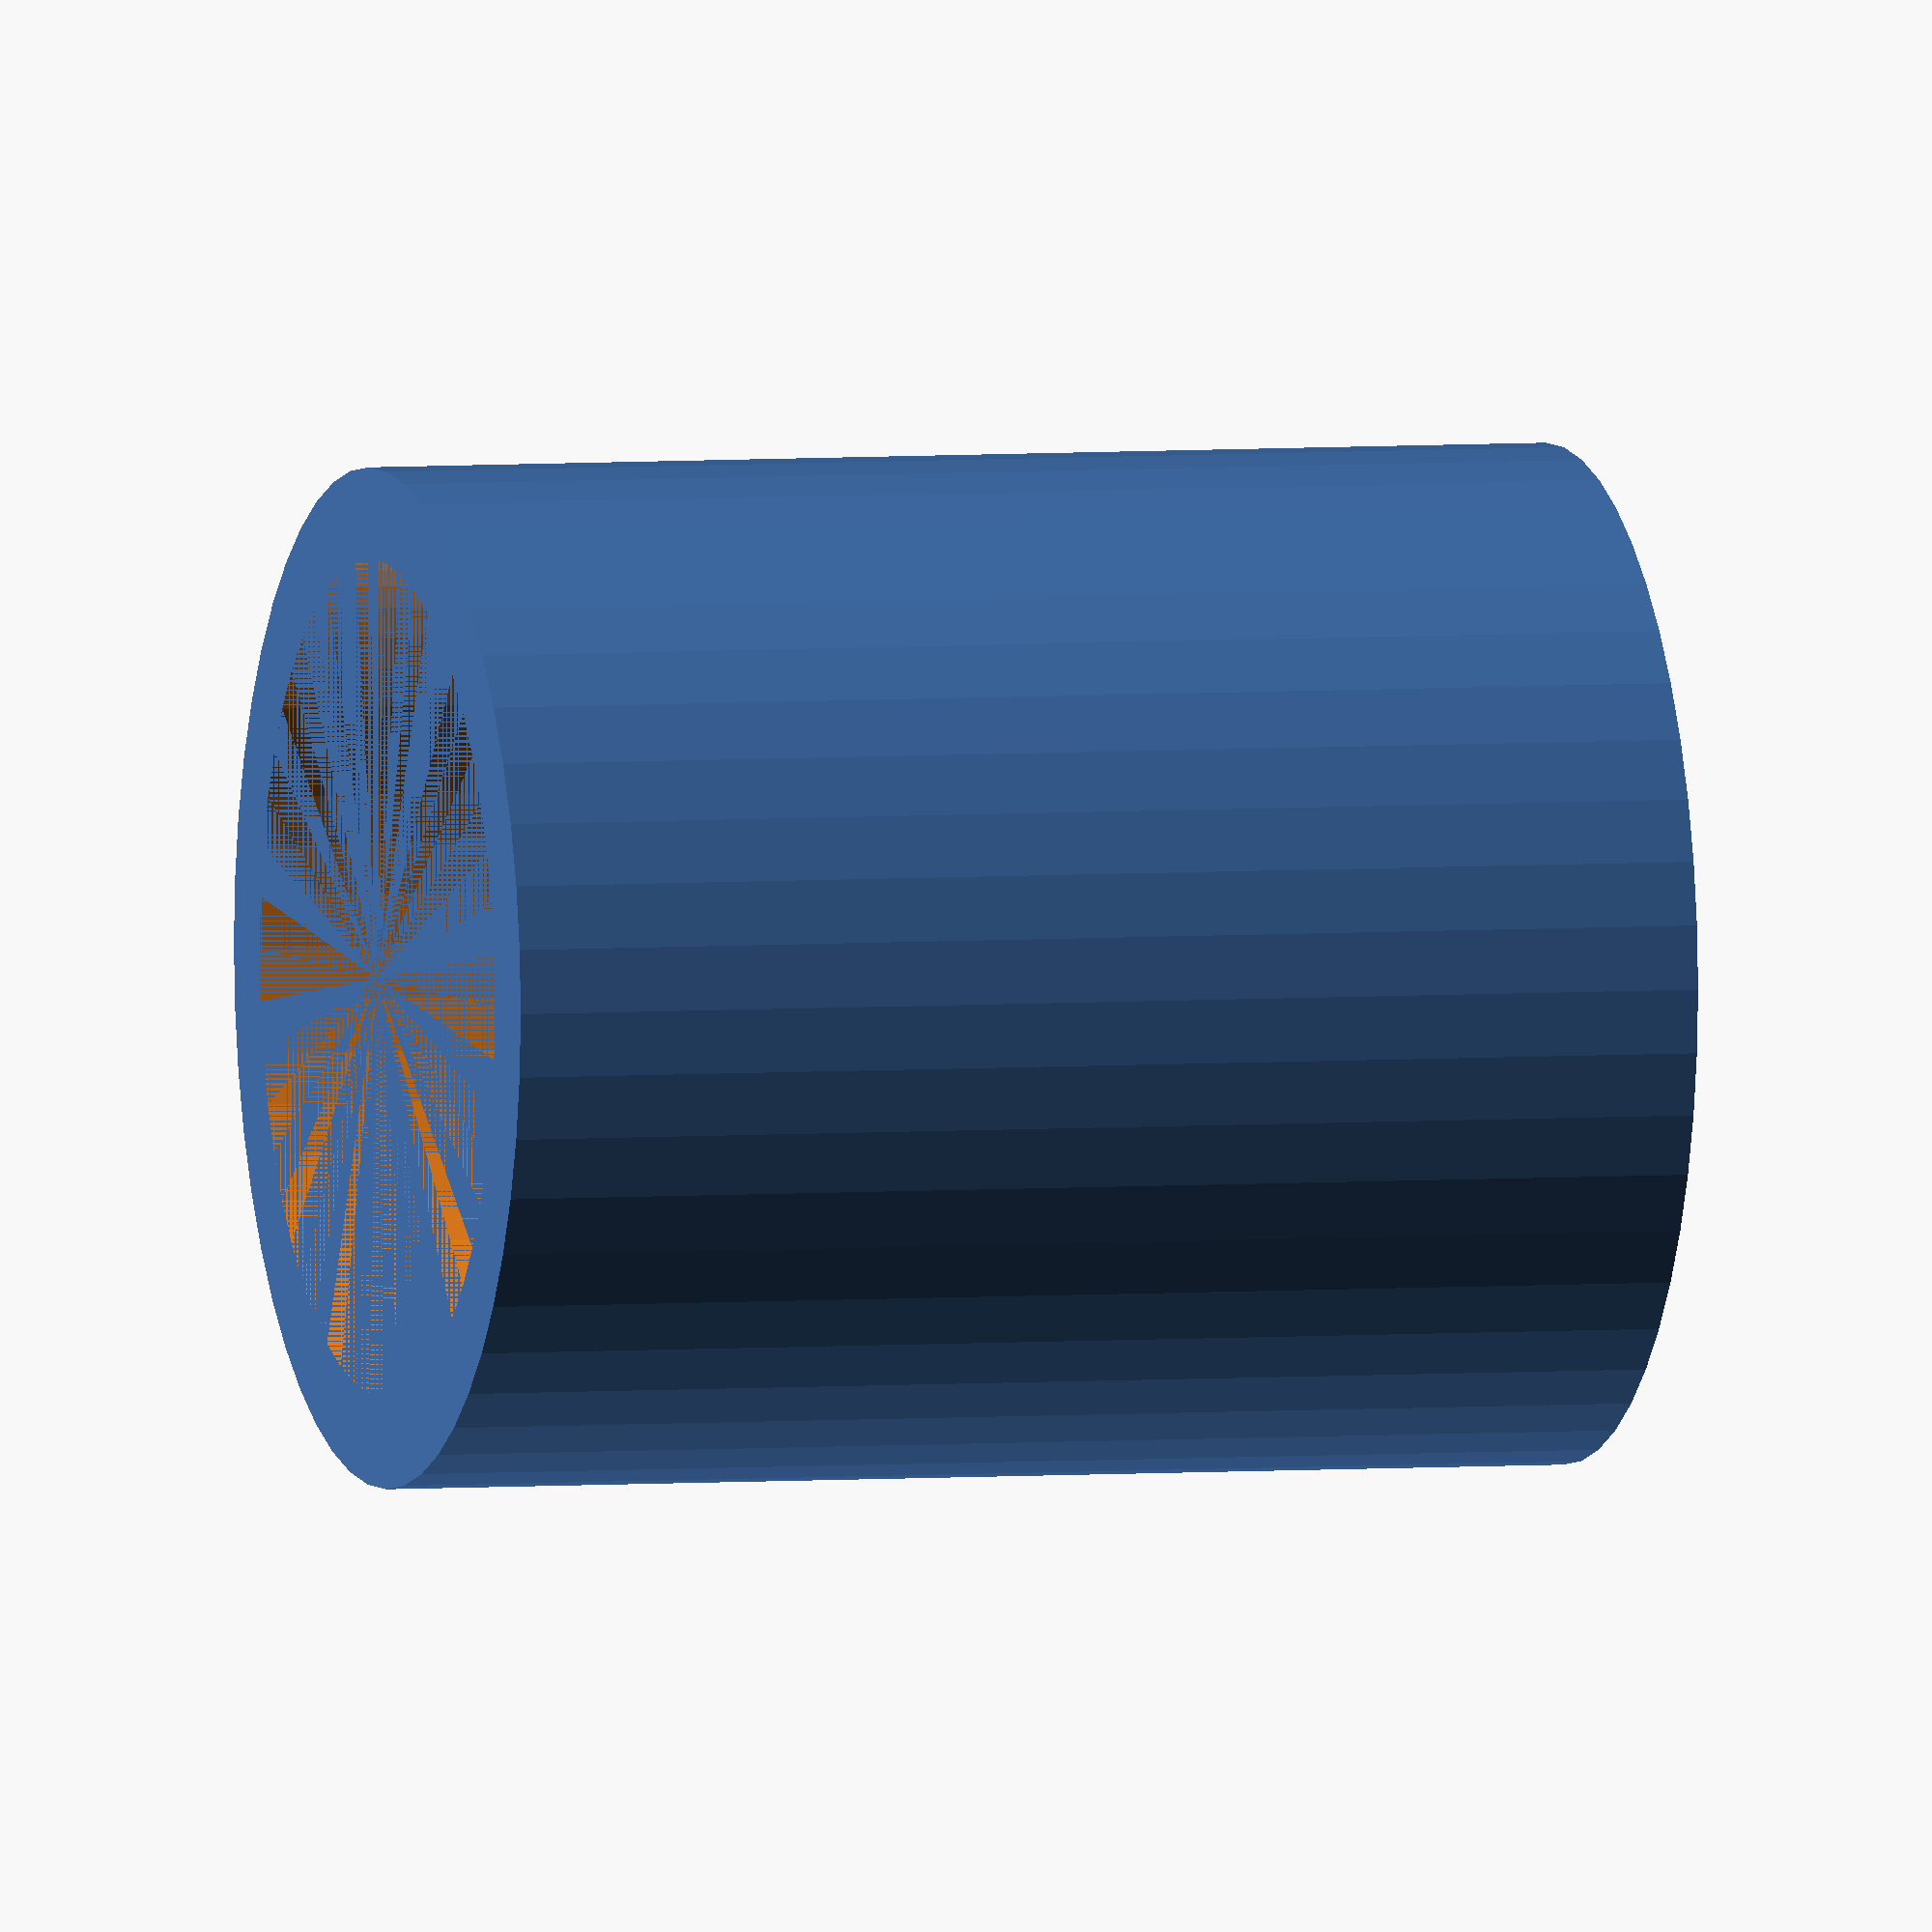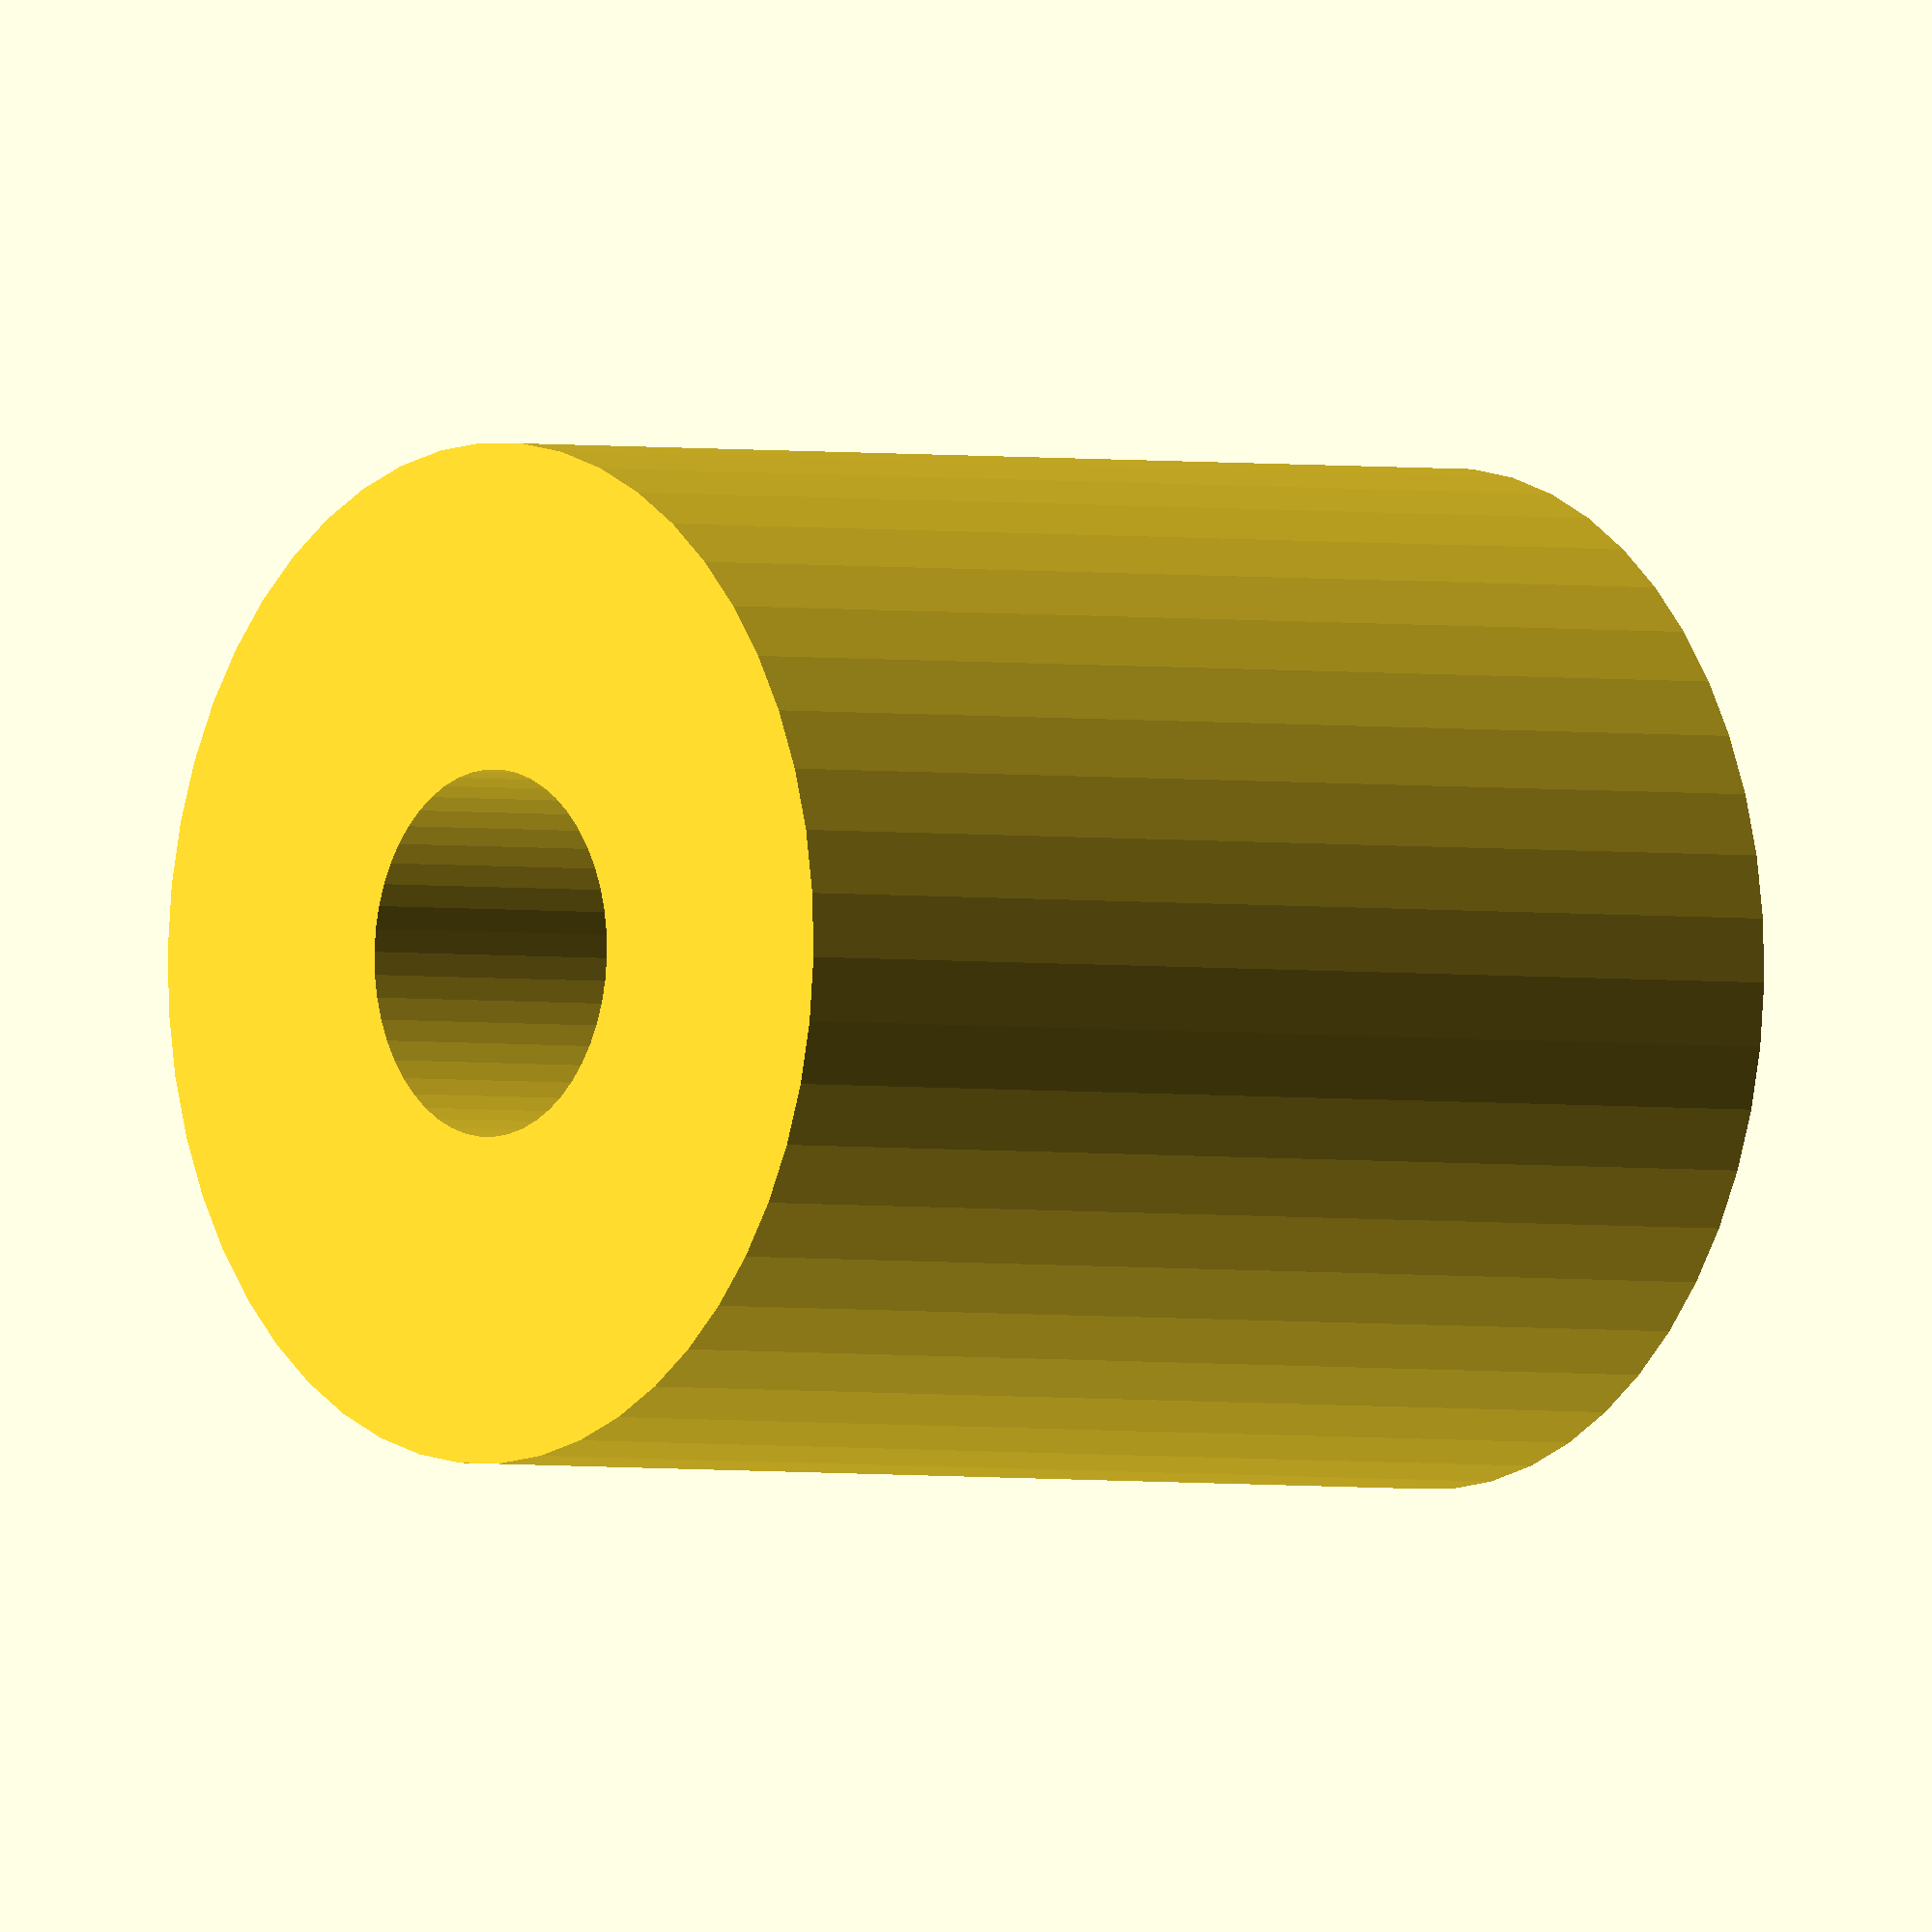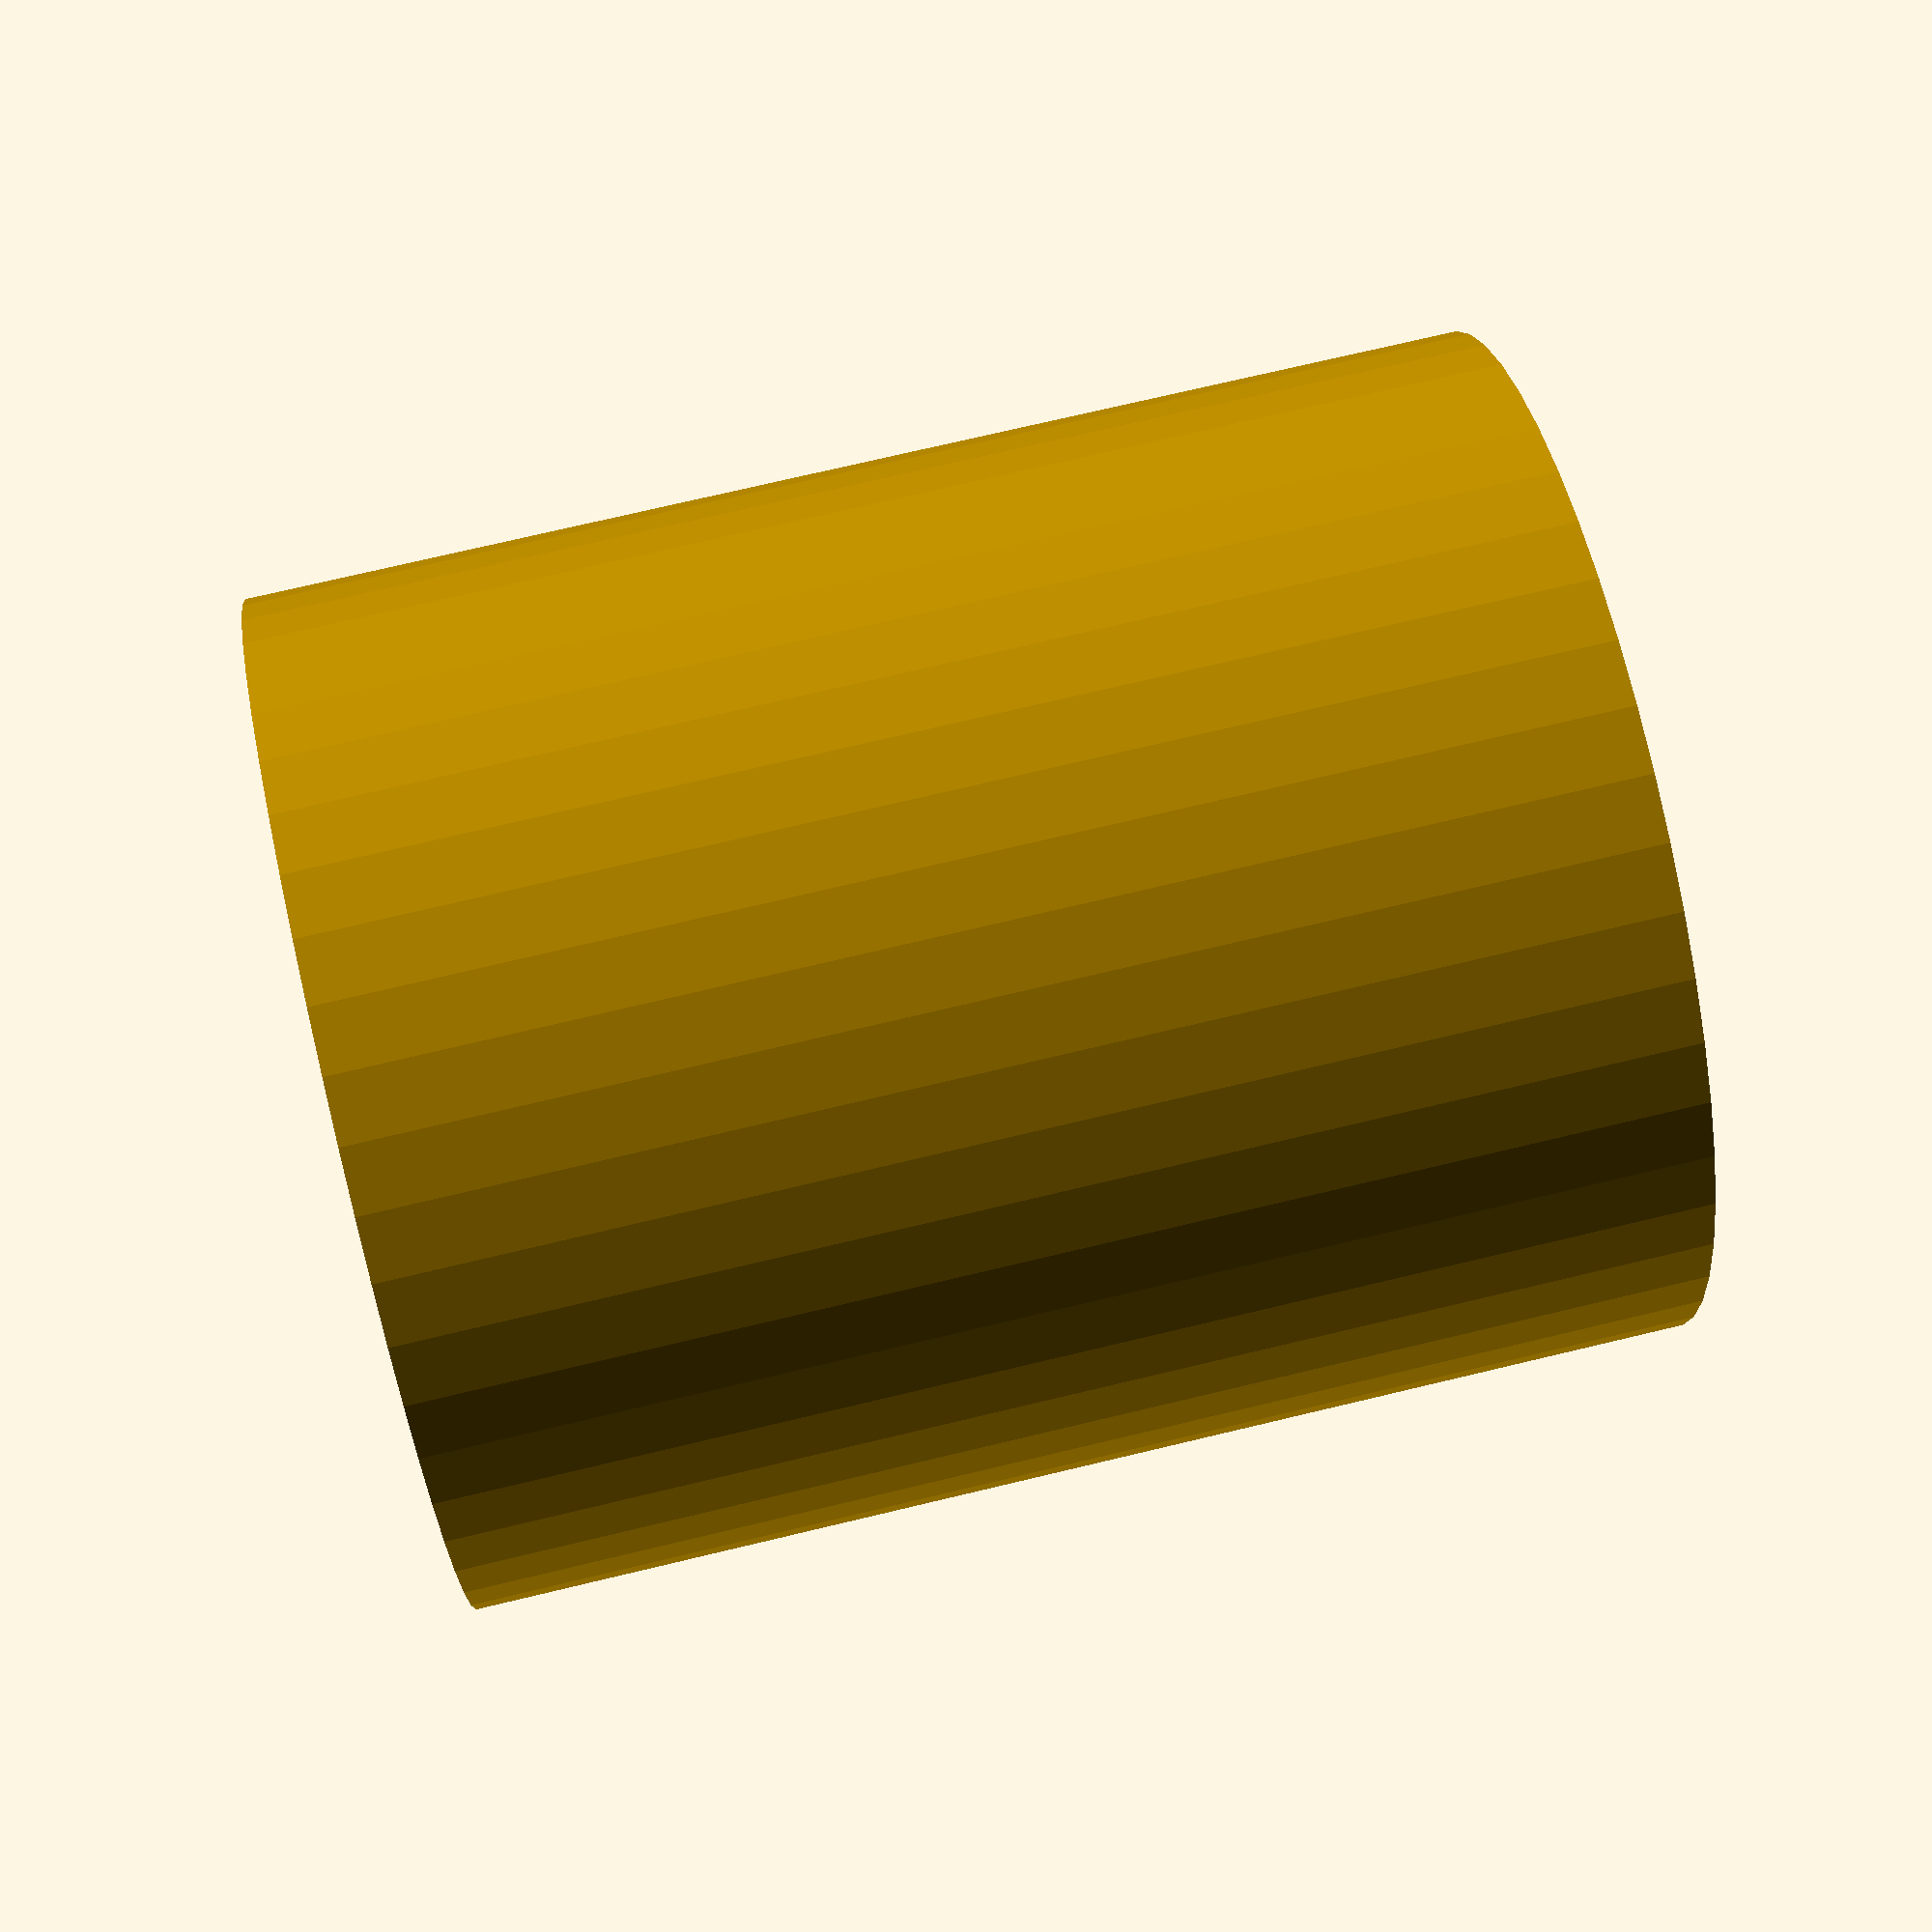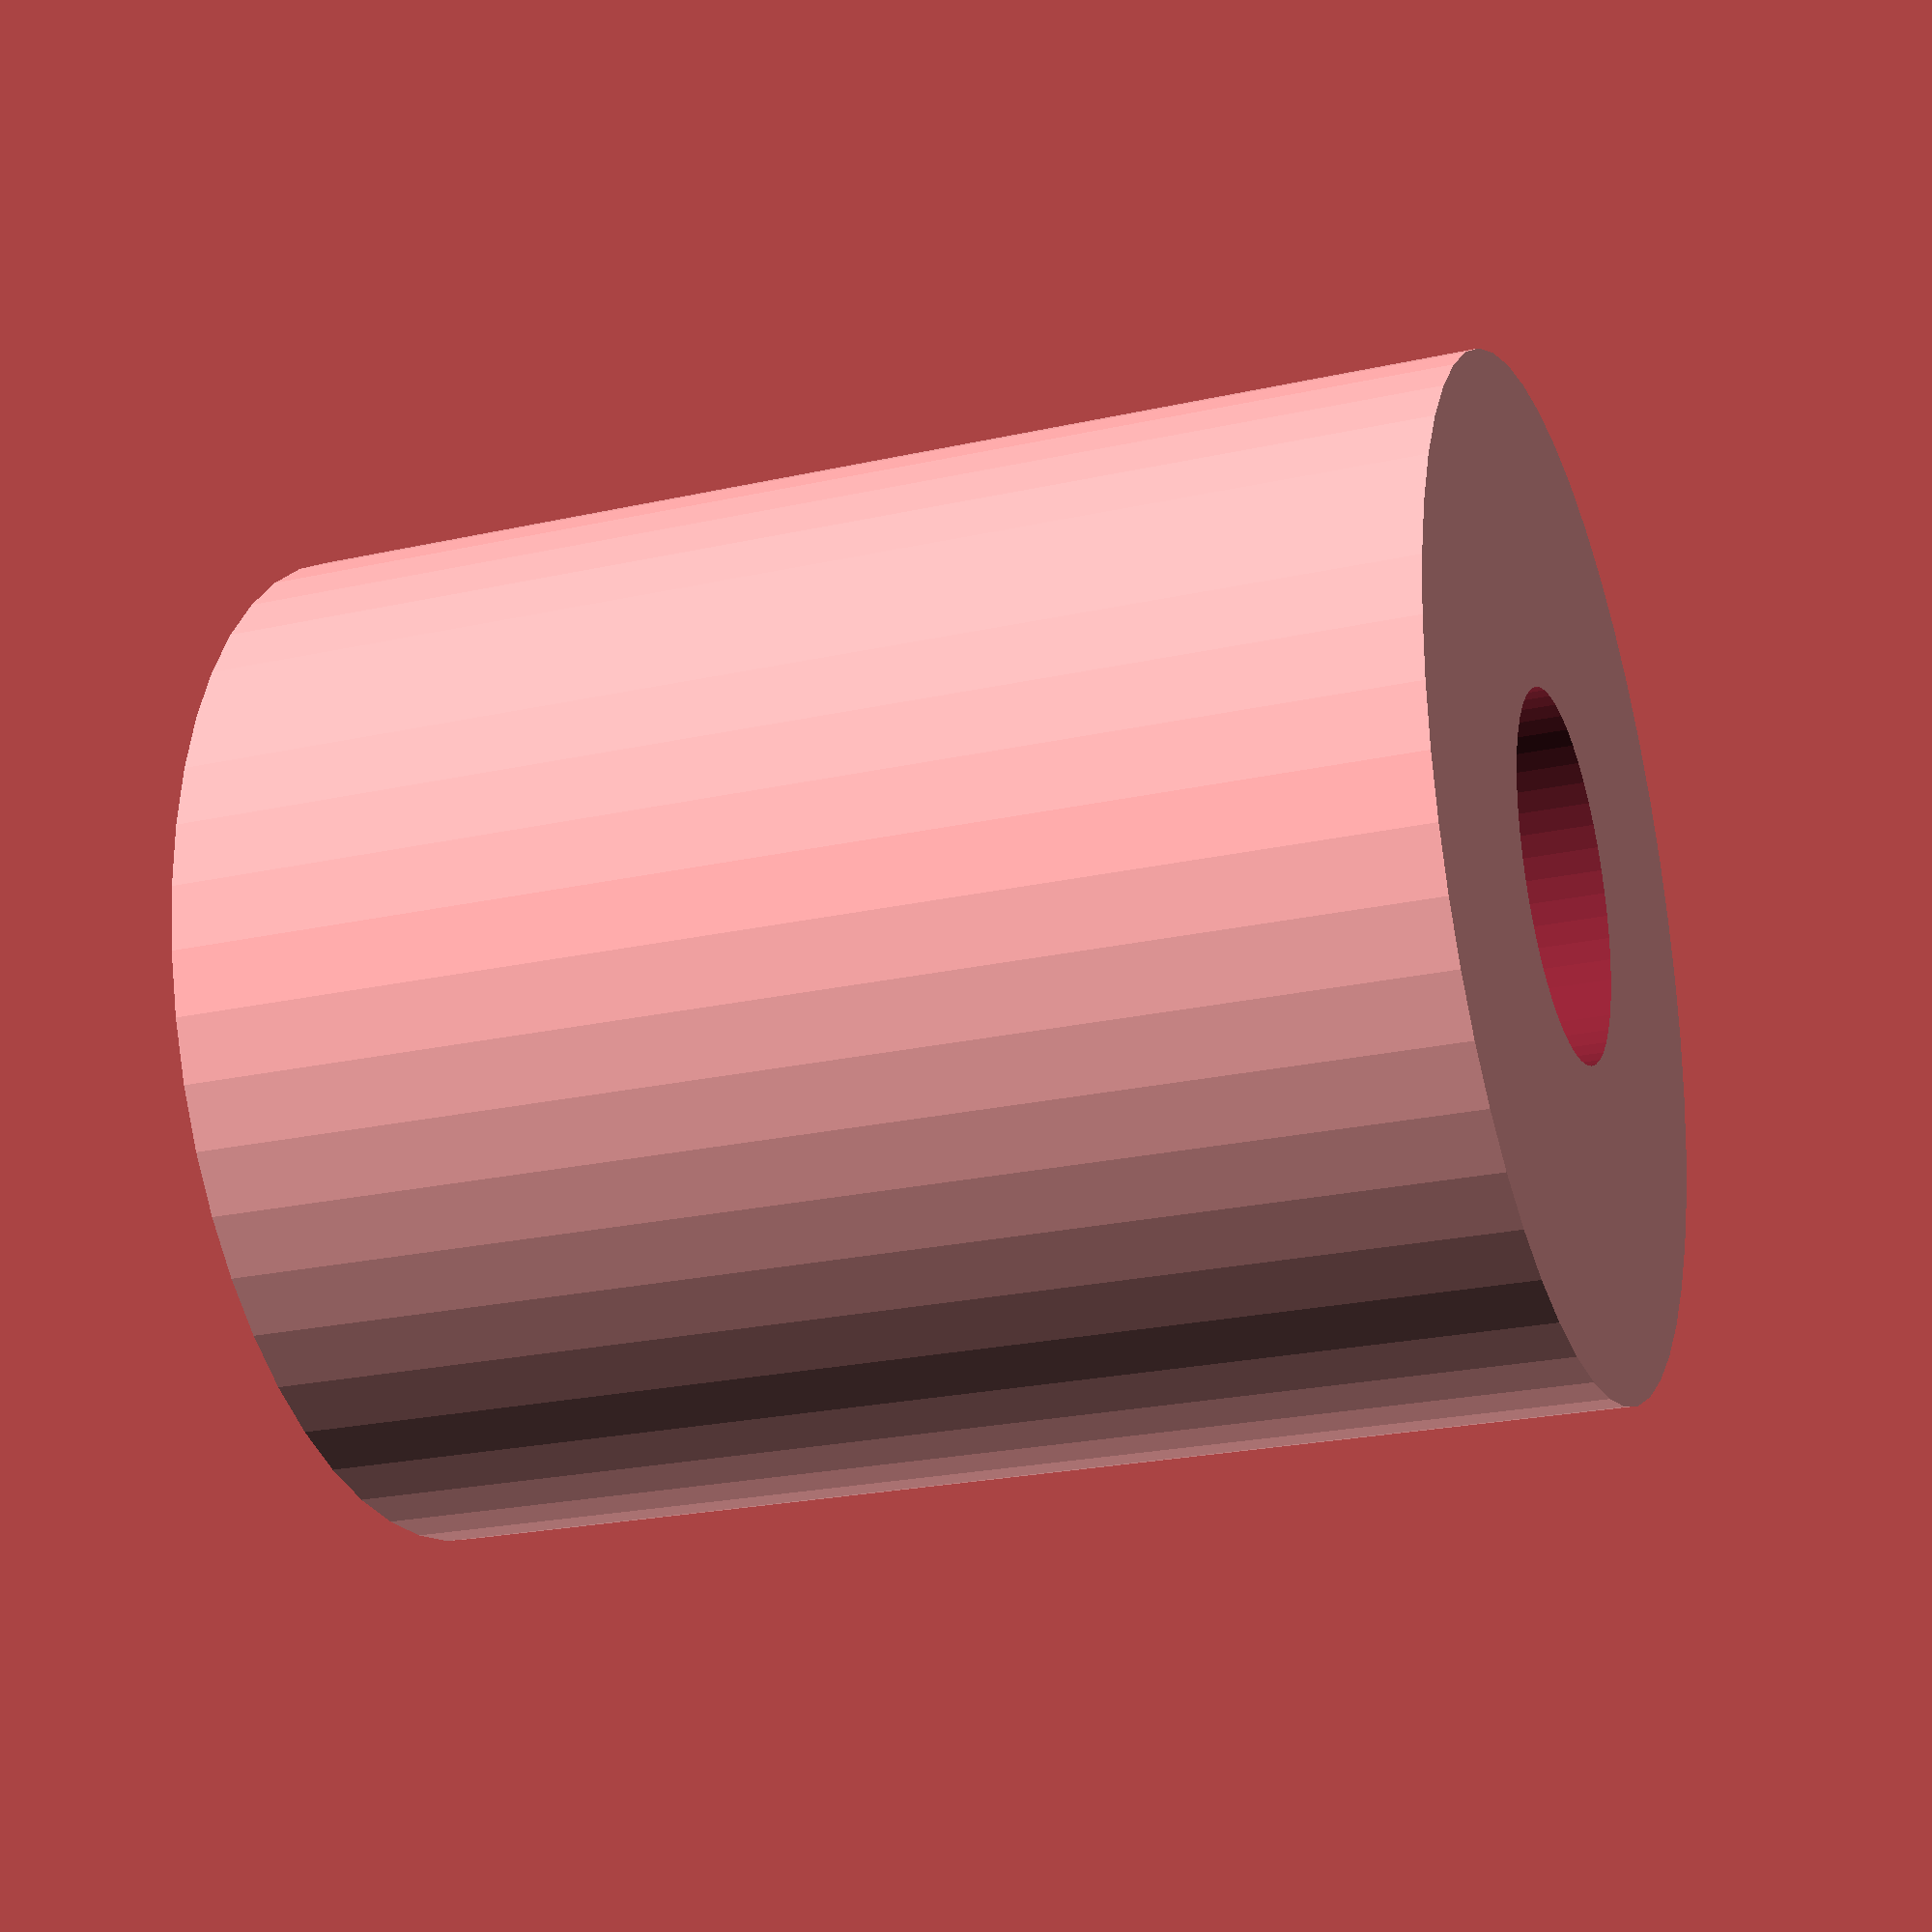
<openscad>
//measurements

//https://www.lofty.com/pages/how-to-measure-three-dimensional-objects-including-silver-ceramics-glass-sculpture


//main body (looking from front)

main_body_height = 22;
main_body_width = 120;
main_body_depth = 51;
main_body_distance_between_two_main_bodies = 29; 

//main body tube
main_body_tube_diameter = 22;
//Tube bit

tube_bit_height = 60;
tube_bit_diameter = 50;//was 30.4
tube_bit_hole_diameter = 18;

//tube screen holder
tube_screen_holder_height = tube_bit_height-10;
tube_screen_holder_diameter = 36; //+1mm
tube_screen_holder_hole_diameter = 29;


//bearing

bearing_diameter = 41;
bearing_height = 13;

nut_height = 8.5;
nut_width = 20;


 

//threaded shaft
threaded_shaft_diameter = 12;

module tube_screen_holder(){
    difference(){
        cylinder(h=tube_screen_holder_height, r=(tube_screen_holder_diameter)/2, $fn=50);
        cylinder(h=tube_screen_holder_height, r=(tube_screen_holder_hole_diameter)/2, $fn=50);
    }
}

module tube_bit(){
            cylinder(h=tube_bit_height, r=(tube_bit_diameter)/2, $fn=50);
}
module tube_bit_hole_inside(){
    cylinder(h=tube_bit_height+(main_body_height-bearing_height), r=(tube_bit_hole_diameter)/2, $fn=50);
}
    
module main_body_tube(){
    translate([main_body_height/2,0,main_body_height/2]){
        rotate ([90,0,0])
            cylinder(h=main_body_width, r=(main_body_tube_diameter)/2, $fn=50);
    }
}
module bearing(){
    //translate([main_body_depth/2,-main_body_width/2,0])
    cylinder(h=bearing_height, r=(bearing_diameter)/2, $fn=50);
}
module nut(){
    cylinder(h=bearing_diameter+(nut_height*2), r=nut_width/2, $fn=6);
   }

module holes_for_threaded_shaft(){
     translate([main_body_height/2,0,main_body_height/2]){
        rotate ([90,0,0])
            cylinder(h=main_body_width, r=(threaded_shaft_diameter)/2, $fn=50);
    }
    translate([(main_body_height/2)+main_body_distance_between_two_main_bodies,0,main_body_height/2]){
        rotate ([90,0,0])
            cylinder(h=main_body_width, r=(threaded_shaft_diameter)/2, $fn=50);
    }
}

module nut_negative(x_offset,y_offset,z_offset){
    translate([main_body_height/2+x_offset,0+y_offset,(main_body_height/2)+z_offset]){
        rotate ([90,0,0])
            nut();
    }
}
module main_body(){
    difference(){
        union(){
     //   hull(){ // hull to join the 2 tubes
            //main_body_tube();
            //translate([main_body_distance_between_two_main_bodies,0,0]){//move the tube
    //            main_body_tube();}
    //        }
        translate([main_body_depth/2,-main_body_width/2,0]){
                tube_bit();}    
                }
        
     //holes_for_threaded_shaft();            
     translate([main_body_depth/2,-main_body_width/2,0]){bearing();}
     translate([main_body_depth/2,-main_body_width/2,bearing_height]){
        tube_bit_hole_inside();
        }
//color ("red") {nut_negative(0,-((main_body_width/2)-(bearing_diameter/2)-nut_height),0);}                   
//color ("red") {nut_negative(main_body_distance_between_two_main_bodies,-((main_body_width/2)-(bearing_diameter/2)-nut_height),0);}                   
//color ("green") {translate([main_body_depth/2,-main_body_width/2,main_body_height+10]){ tube_screen_holder();}}
}
}

main_body();
//color ("green") {translate([main_body_depth/2,-main_body_width/2,main_body_height+10]){ tube_screen_holder();}}
//color ("green") {translate([0,0,0]){ tube_screen_holder();}}
//color ("purple") {tube_bit();}
</openscad>
<views>
elev=355.9 azim=194.3 roll=253.7 proj=o view=solid
elev=1.9 azim=340.3 roll=50.8 proj=o view=wireframe
elev=106.4 azim=52.1 roll=103.4 proj=p view=solid
elev=23.9 azim=348.9 roll=290.3 proj=p view=wireframe
</views>
